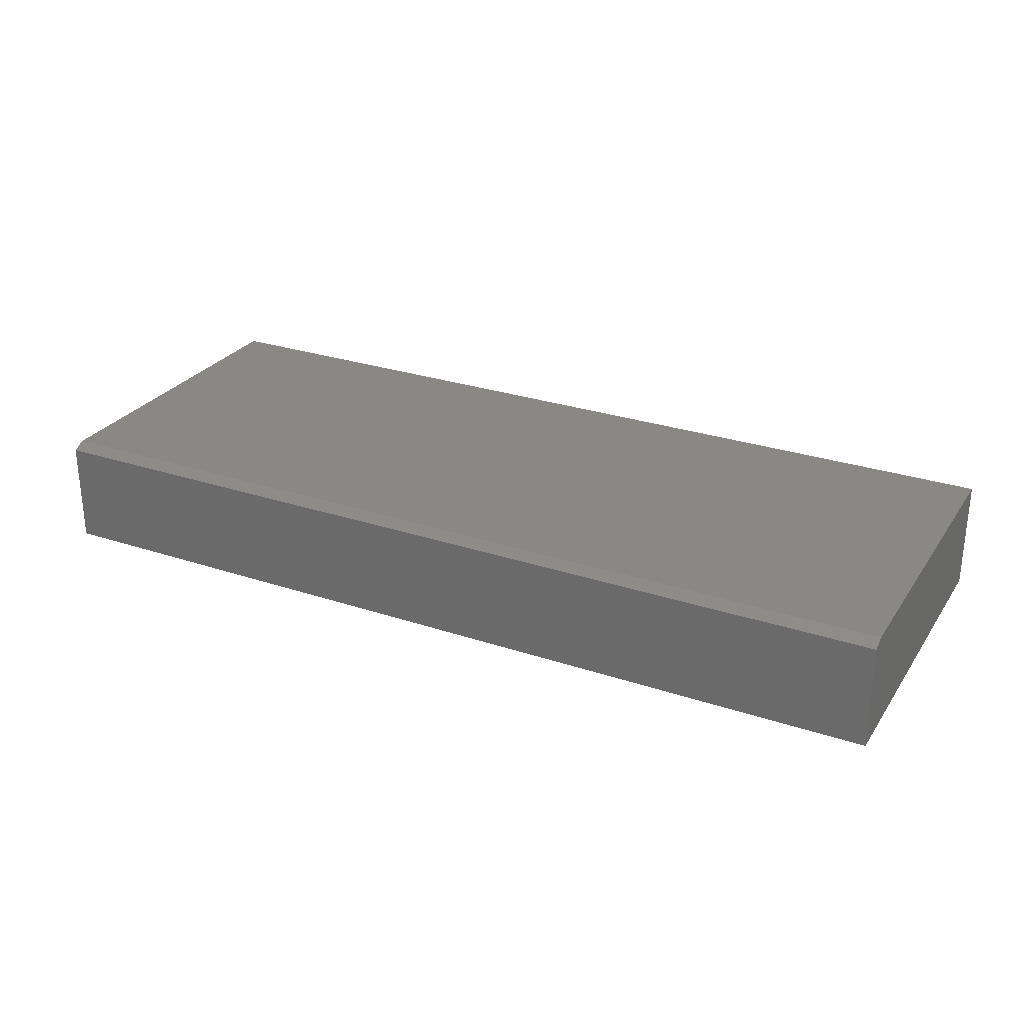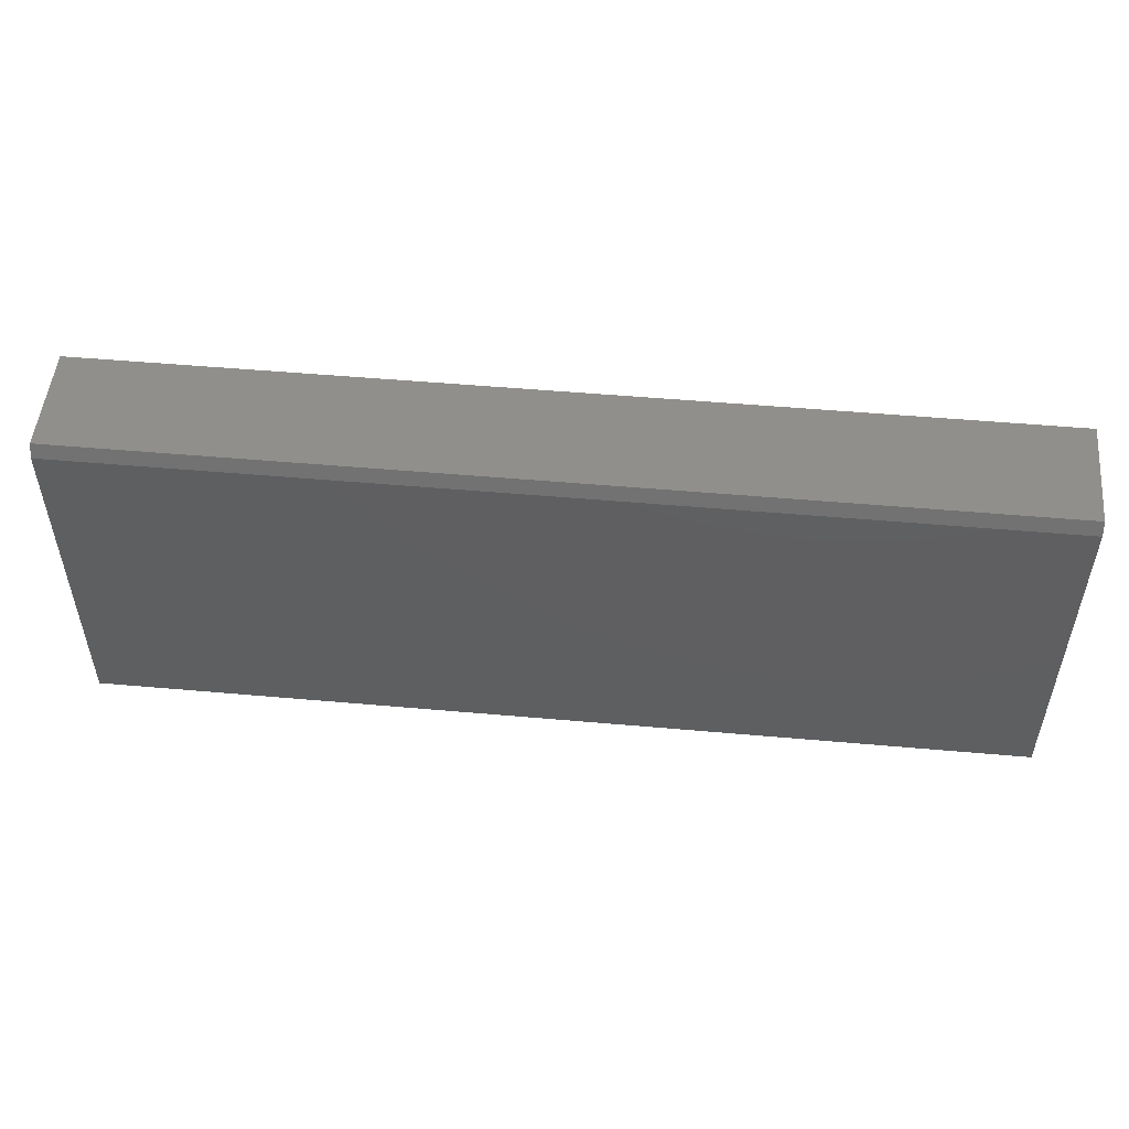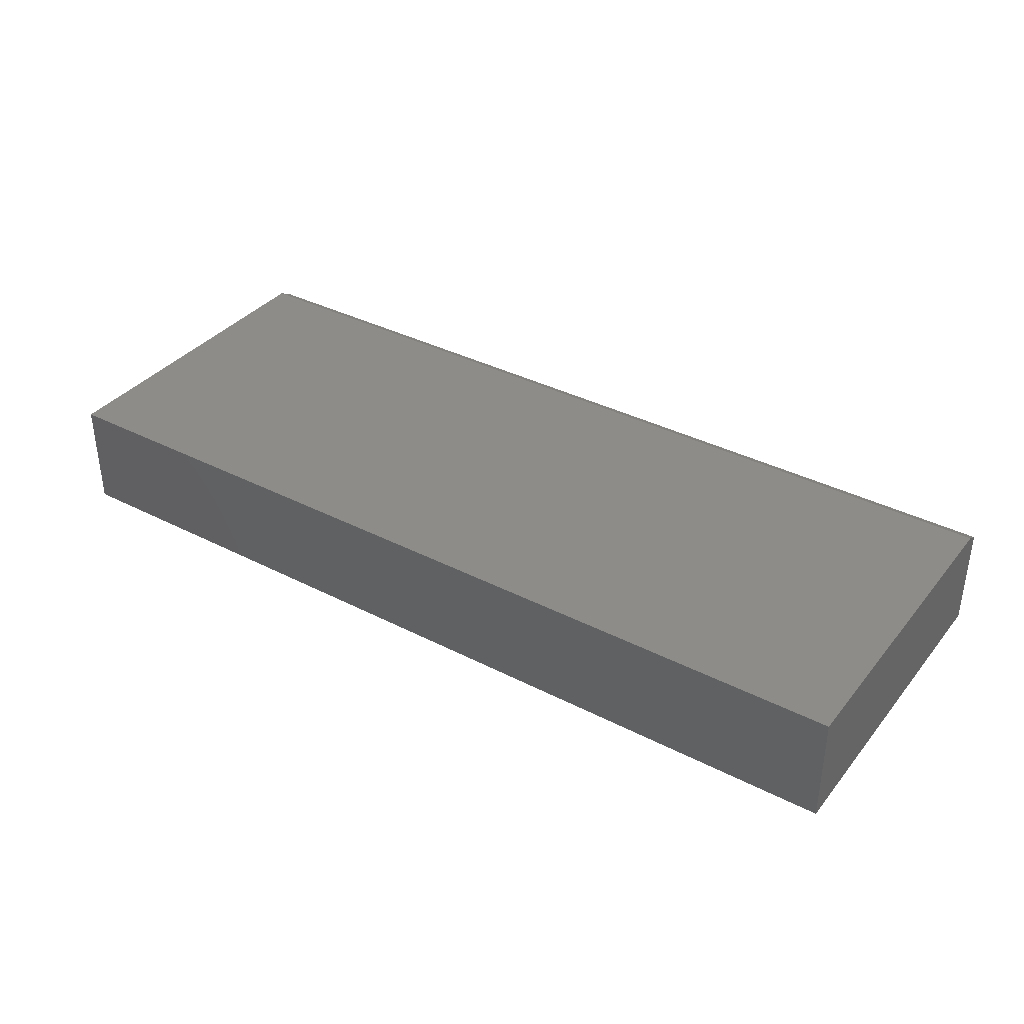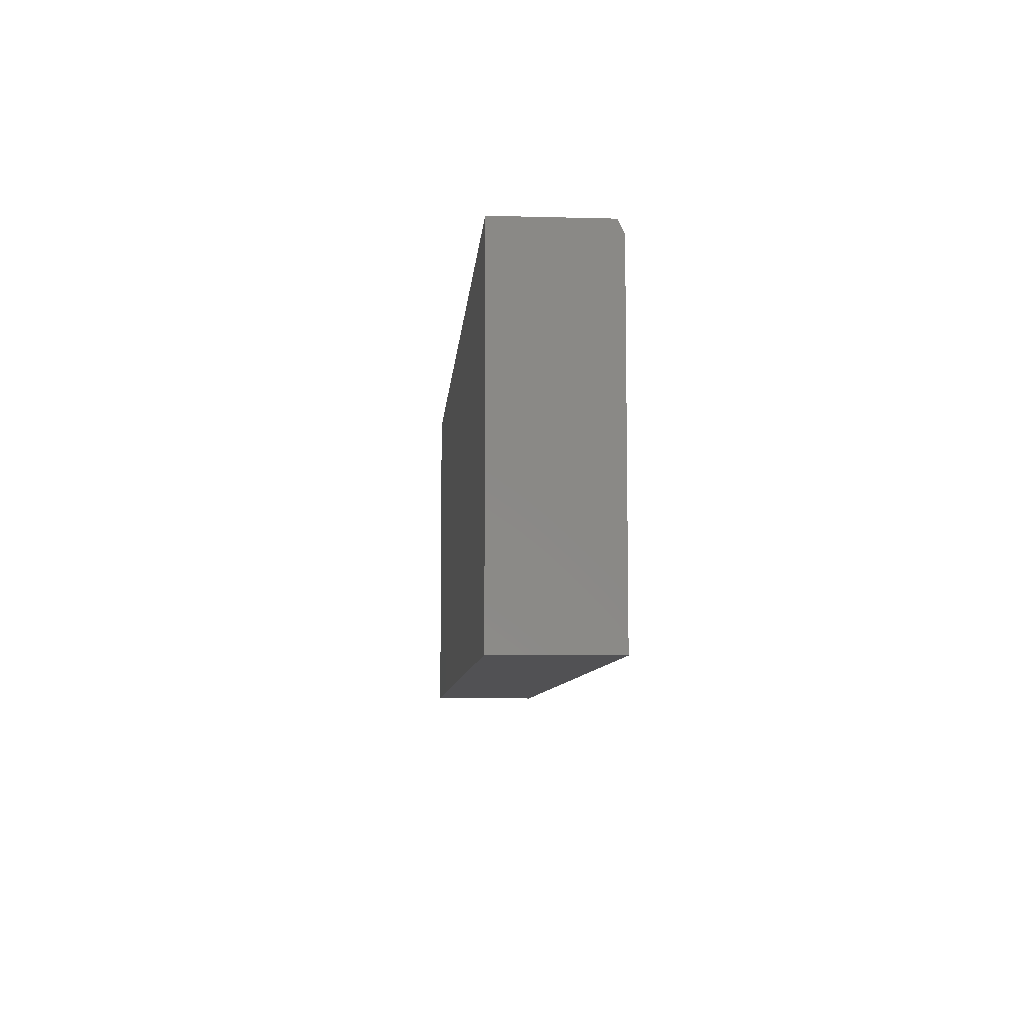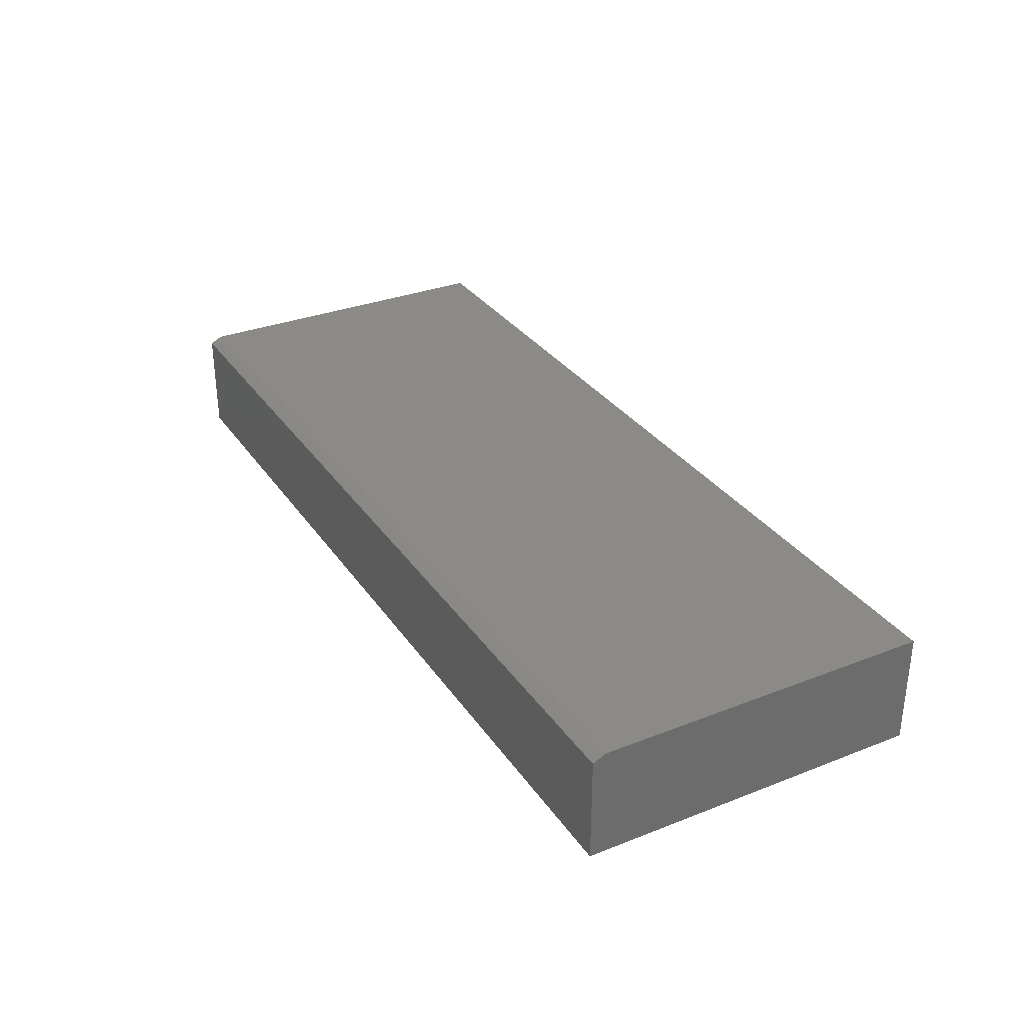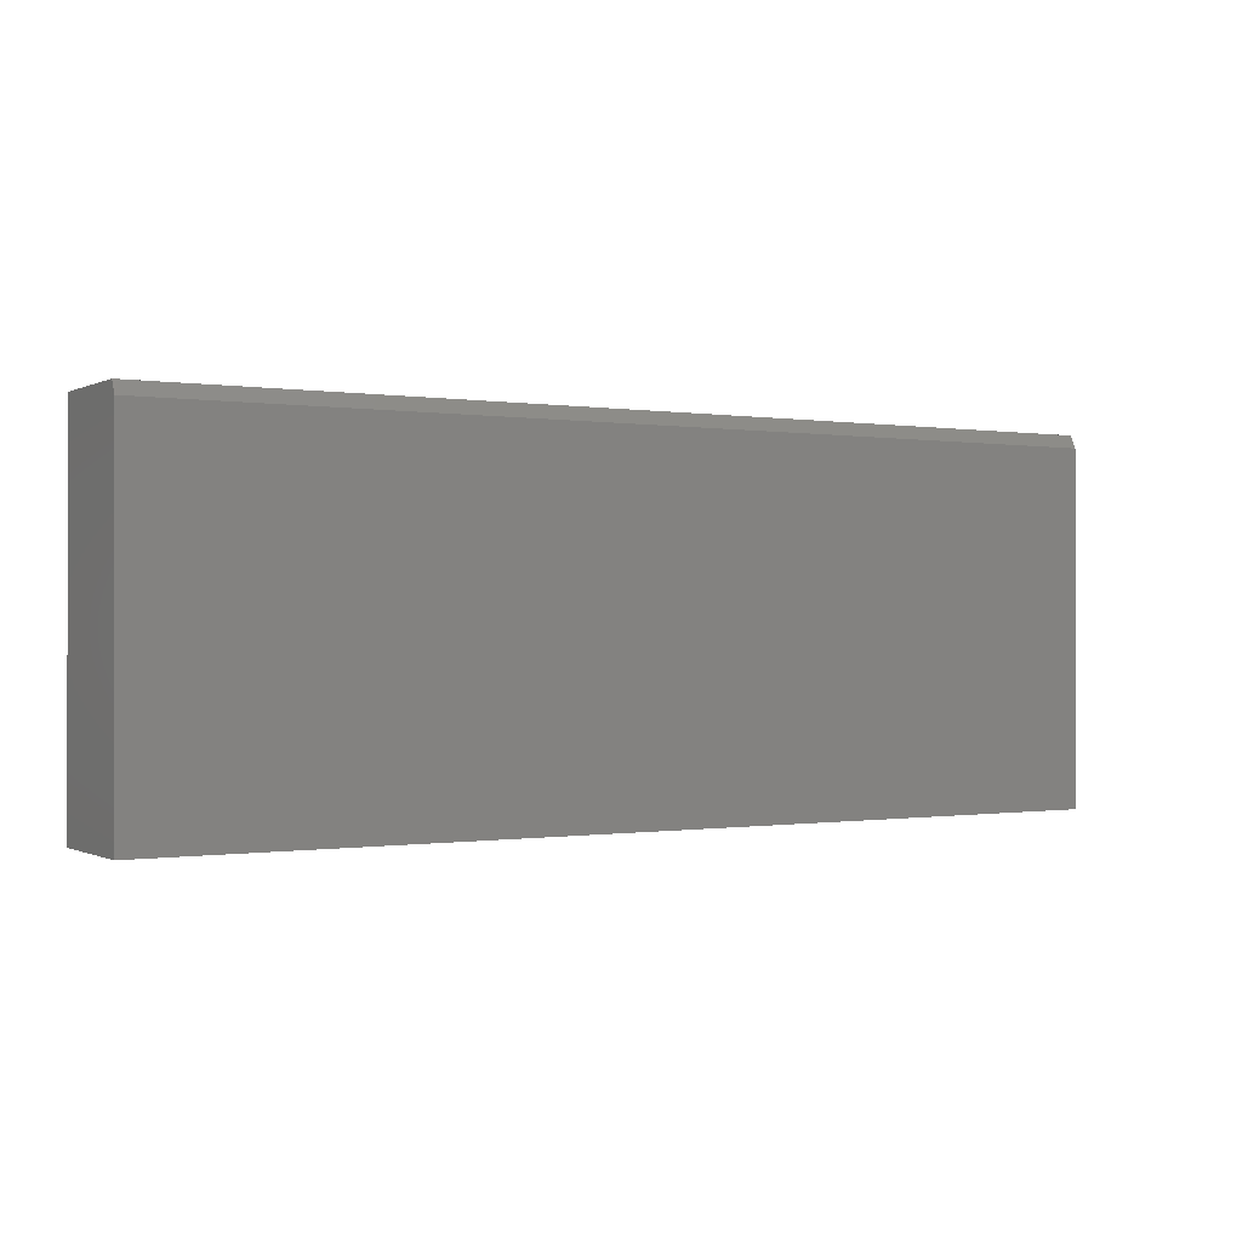
<metadata>
{"format":"stl","ext":"stl","renderer":"f3d","projection":"perspective","resolution":1024,"background":"white","views":[{"elev":27.6,"azim":27.1,"up":"+Y"},{"elev":51.3,"azim":-174.5,"up":"+Z"},{"elev":36.5,"azim":-146.2,"up":"+Y"},{"elev":-7.8,"azim":85.7,"up":"+Z"},{"elev":31.8,"azim":61.2,"up":"+Y"},{"elev":-0.3,"azim":149.1,"up":"+Z"}]}
</metadata>
<code>
# stl→obj: 10 verts, 16 faces
v -0.4062 0 -0.125
v -0.4062 2.346e-17 0.2975
v 0.75 6.418e-17 -0.125
v 0.75 8.764e-17 0.2975
v -0.4062 -0.1406 -0.125
v -0.4062 -0.1406 0.3132
v -0.4062 -0.007812 0.3132
v 0.75 -0.1406 0.3132
v 0.75 -0.007812 0.3132
v 0.75 -0.1406 -0.125
f 1 2 3
f 3 2 4
f 1 5 2
f 2 5 6
f 2 6 7
f 8 9 6
f 6 9 7
f 10 3 8
f 8 3 4
f 8 4 9
f 9 4 7
f 7 4 2
f 5 10 6
f 6 10 8
f 5 1 10
f 10 1 3

</code>
